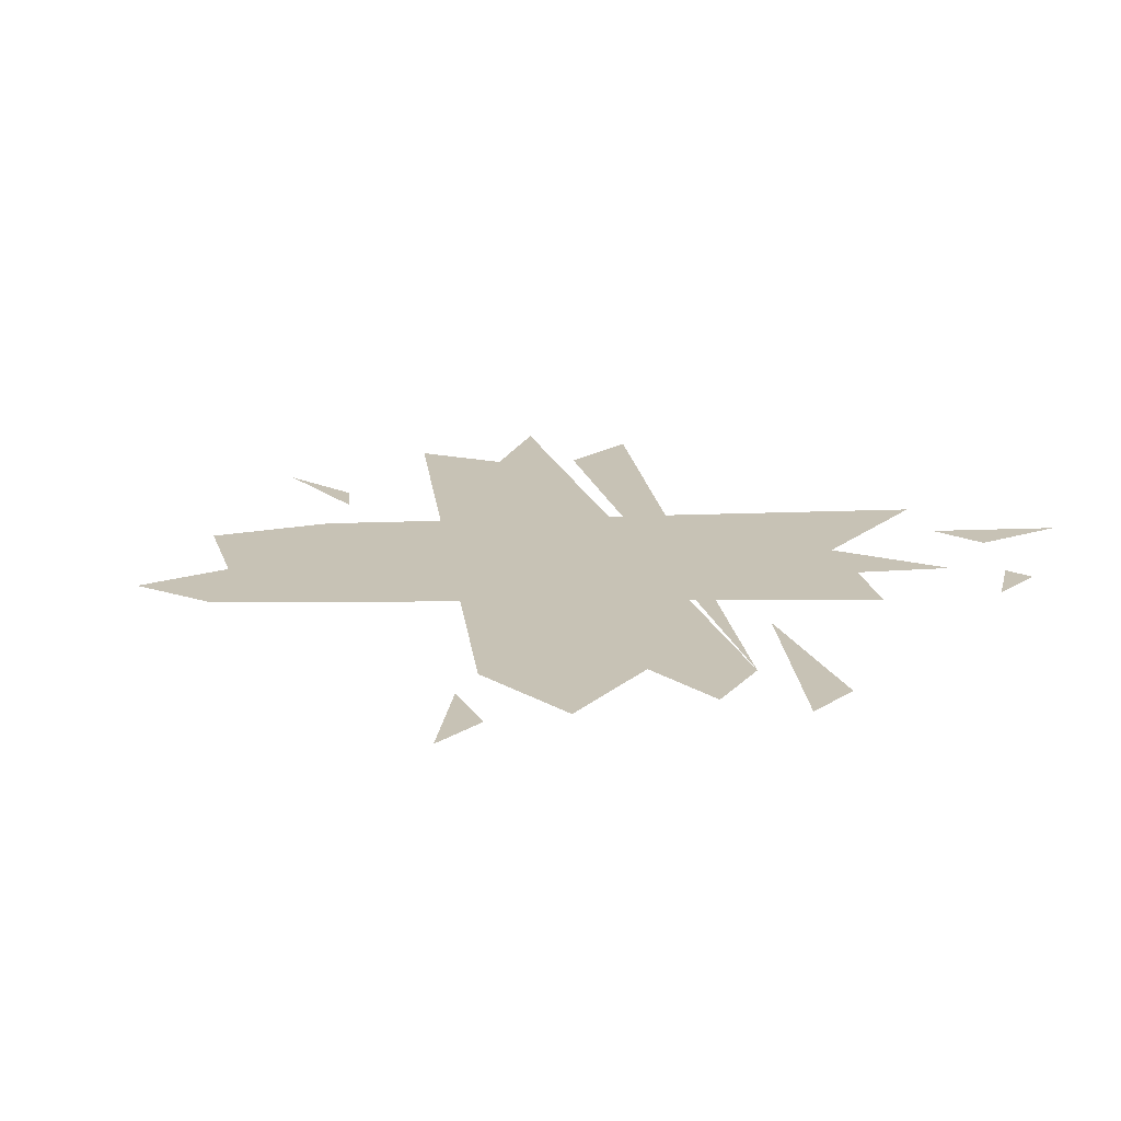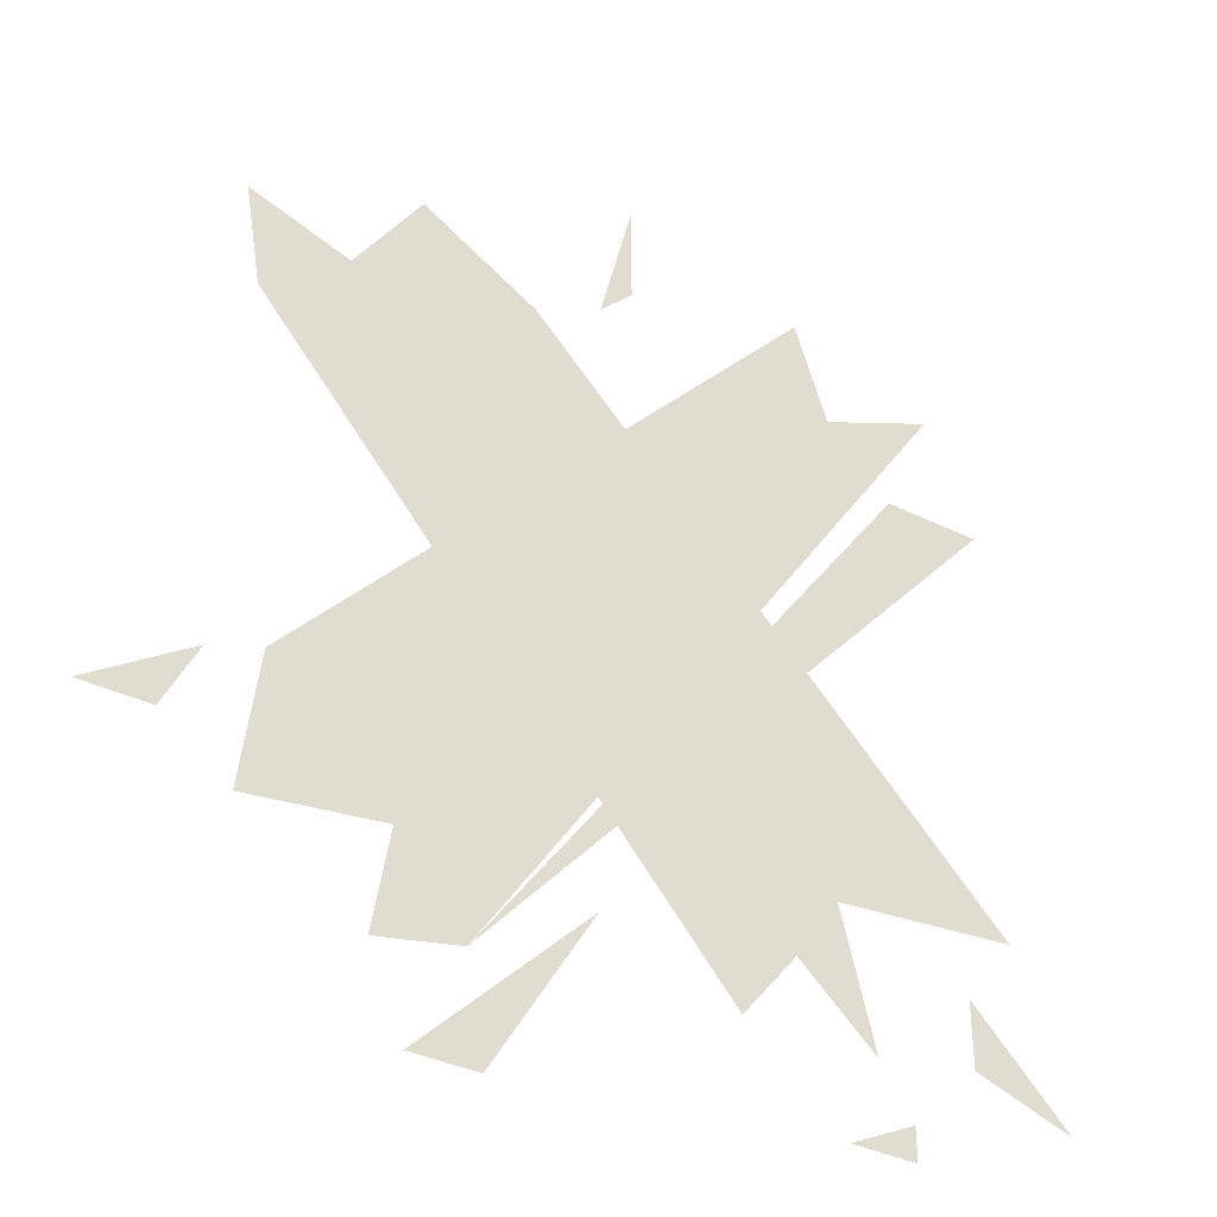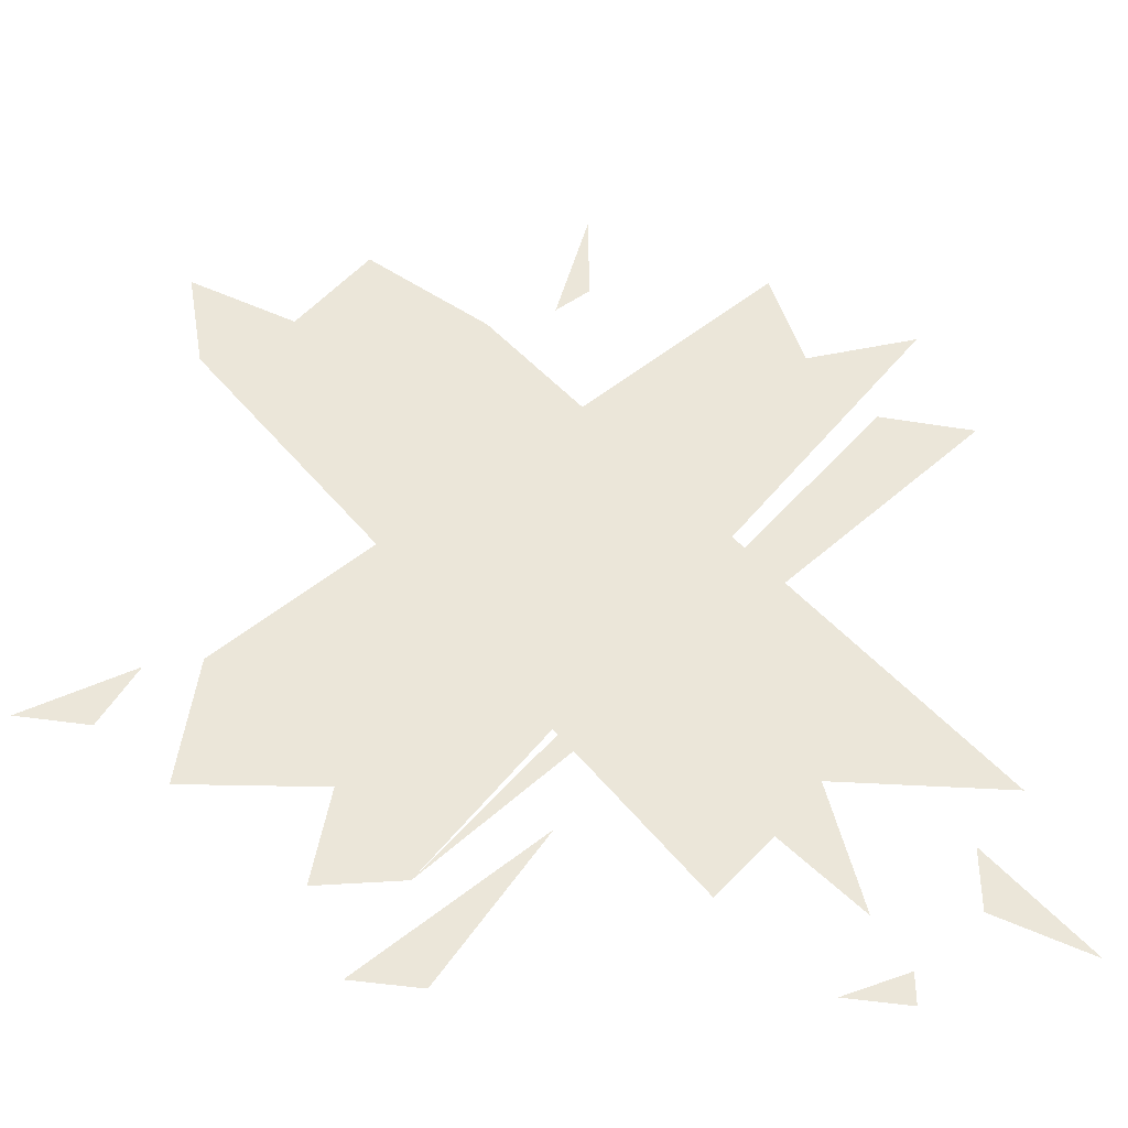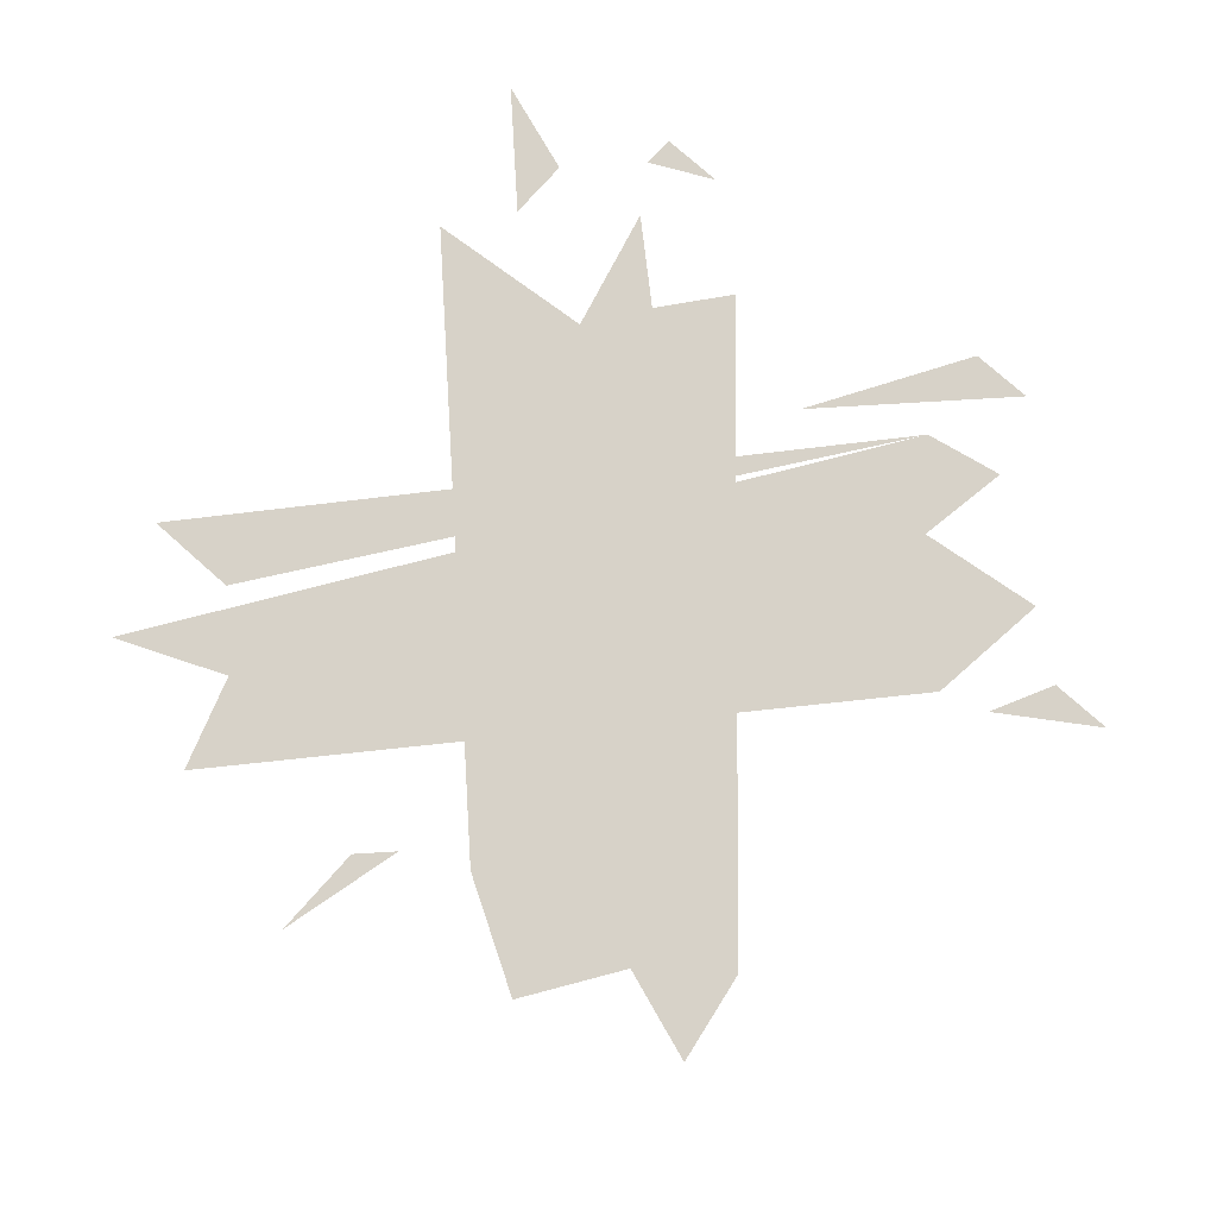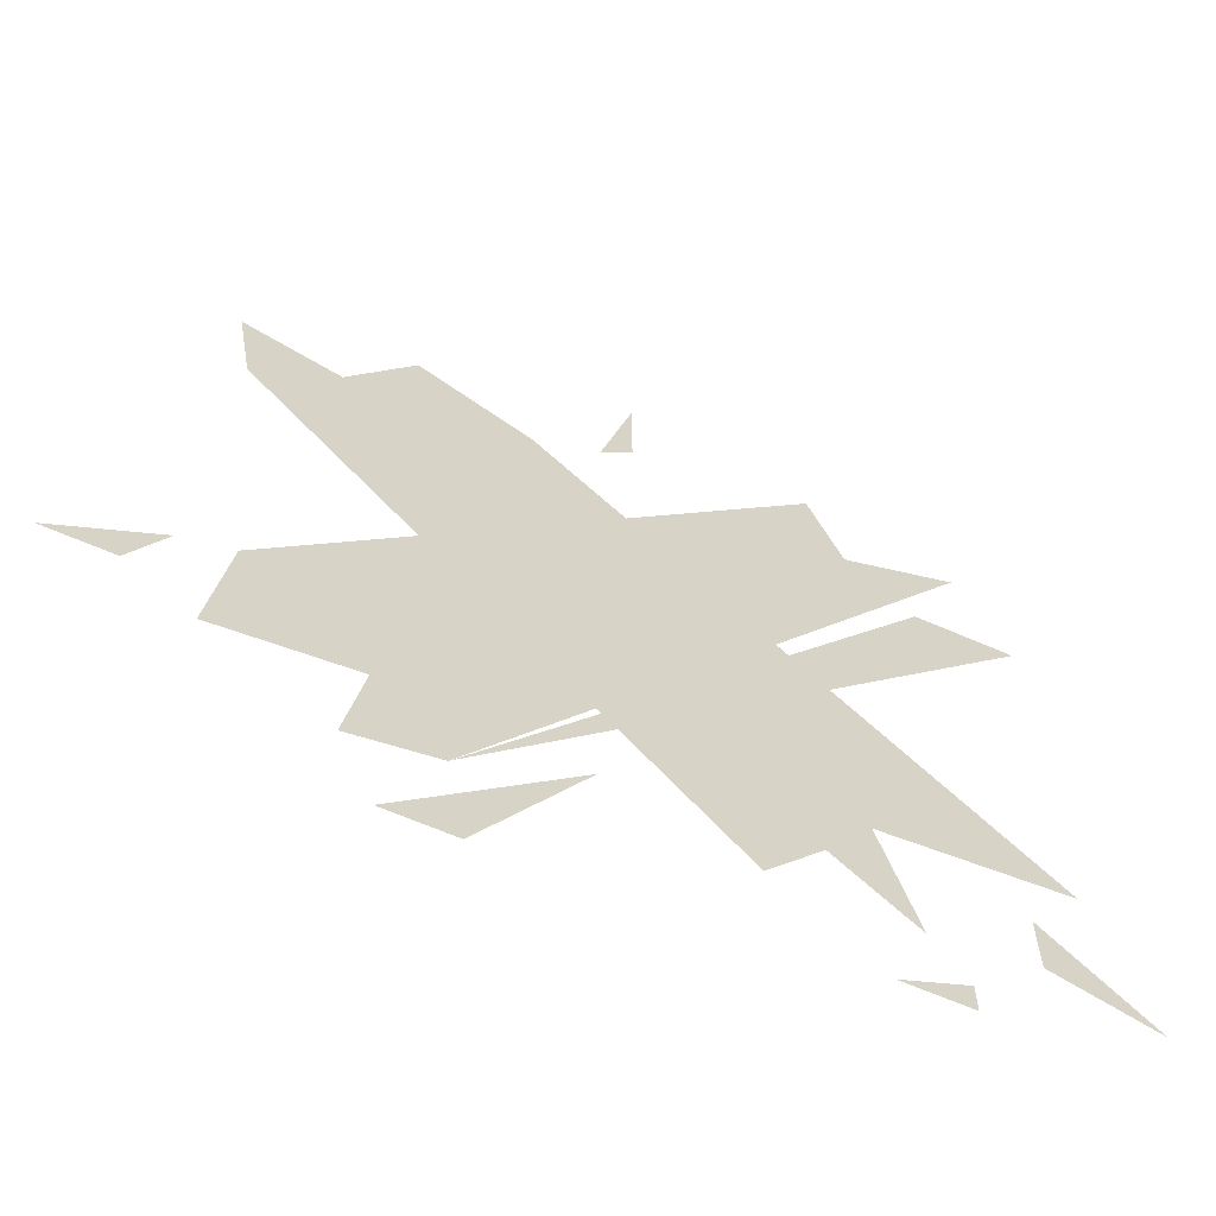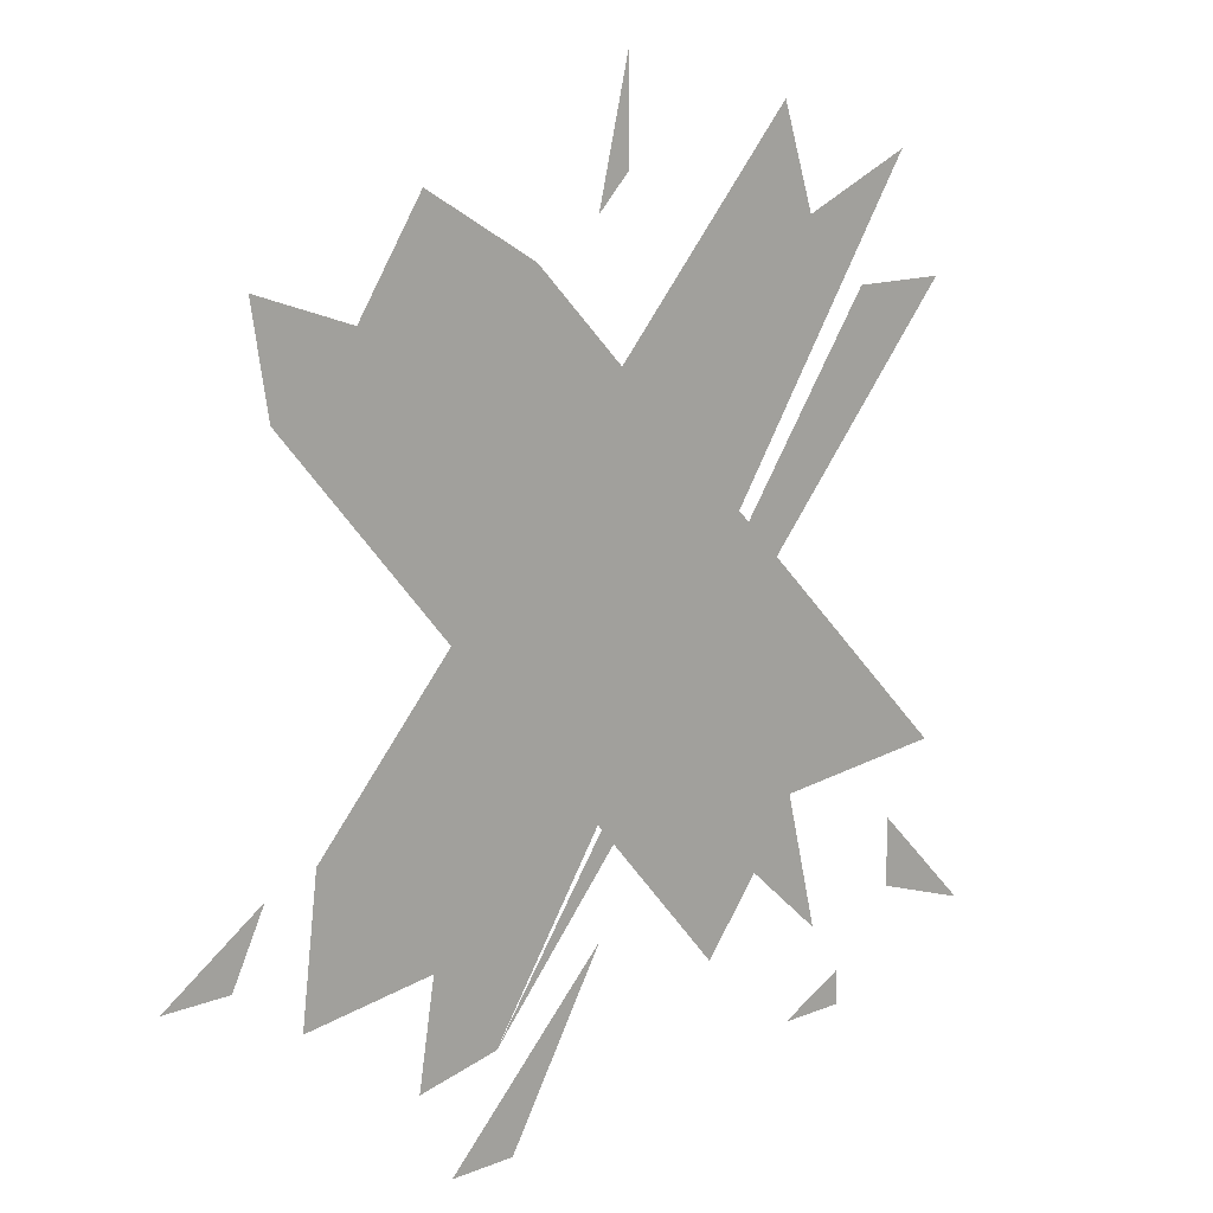
<metadata>
{"format":"obj","ext":"obj","renderer":"f3d","projection":"perspective","resolution":1024,"background":"white","views":[{"elev":19.0,"azim":130.5,"up":"+Y"},{"elev":-35.9,"azim":146.8,"up":"+Z"},{"elev":-41.1,"azim":168.7,"up":"+Z"},{"elev":77.3,"azim":41.6,"up":"+Y"},{"elev":-64.4,"azim":156.2,"up":"+Z"},{"elev":13.1,"azim":136.8,"up":"+Z"}]}
</metadata>
<code>
v 0.1094 0 -0.07812
v 0.04688 0 0
v -0.0625 0 0.09375
v 0.0625 0 -0.04688
v 0.07812 0 0.04688
v 0 0 -0.01562
v -0.08594 0 -0.08594
v 0.1094 0 -0.1406
v 0.03906 0 -0.05469
v 0.01562 0 -0.04688
v 0.0625 0 -0.1094
v 0.1406 0 0.04688
v 0.07812 0 0
v 0.04688 0 -0.04688
v 0.1094 0 0
v -0.0625 0 -0.1094
v 0.1641 0 0.1094
v 0.1328 0 0.1562
v 0.07812 0 0.125
v -0.1484 0 -0.1016
v -0.07812 0 -0.1719
v 0.2031 0 0.07812
v 0.2109 0 0.125
v -0.04688 0 -0.1328
v -0.01562 0 -0.1719
v -0.07031 0 0.1328
v 0.1328 0 -0.1406
v 0.1953 0 -0.1484
v 0.1875 0 -0.08594
v -0.05469 0 0.1797
v -0.125 0 0.1562
v 0.1016 0 -0.1797
v 0.1406 0 -0.1875
v -0.1016 0 0.1016
v -0.1484 0 0.1016
v -0.125 0 -0.1328
v -0.1719 0 -0.1797
v -0.125 0 -0.1641
v -0.09375 0 -0.1953
v -0.09375 0 -0.2109
v -0.0625 0 -0.2109
v 0.04688 0 -0.1484
v 0.09375 0 -0.2266
v 0.125 0 -0.2266
v 0.2266 0 -0.125
v 0.2578 0 -0.125
v 0.2109 0 -0.09375
v 0.03125 0 0.2031
v 0.03125 0 0.1562
v 0.04688 0 0.1406
f 1 2 3
f 1 3 4
f 5 6 7
f 5 7 2
f 8 9 10
f 8 10 11
f 12 13 14
f 12 14 15
f 16 17 18
f 16 18 19
f 16 19 20
f 16 21 22
f 16 22 23
f 16 23 17
f 22 24 25
f 26 27 28
f 26 28 29
f 26 29 30
f 26 31 32
f 26 32 33
f 26 33 27
f 32 34 35
f 36 37 38
f 39 40 41
f 42 43 44
f 45 46 47
f 48 49 50

</code>
